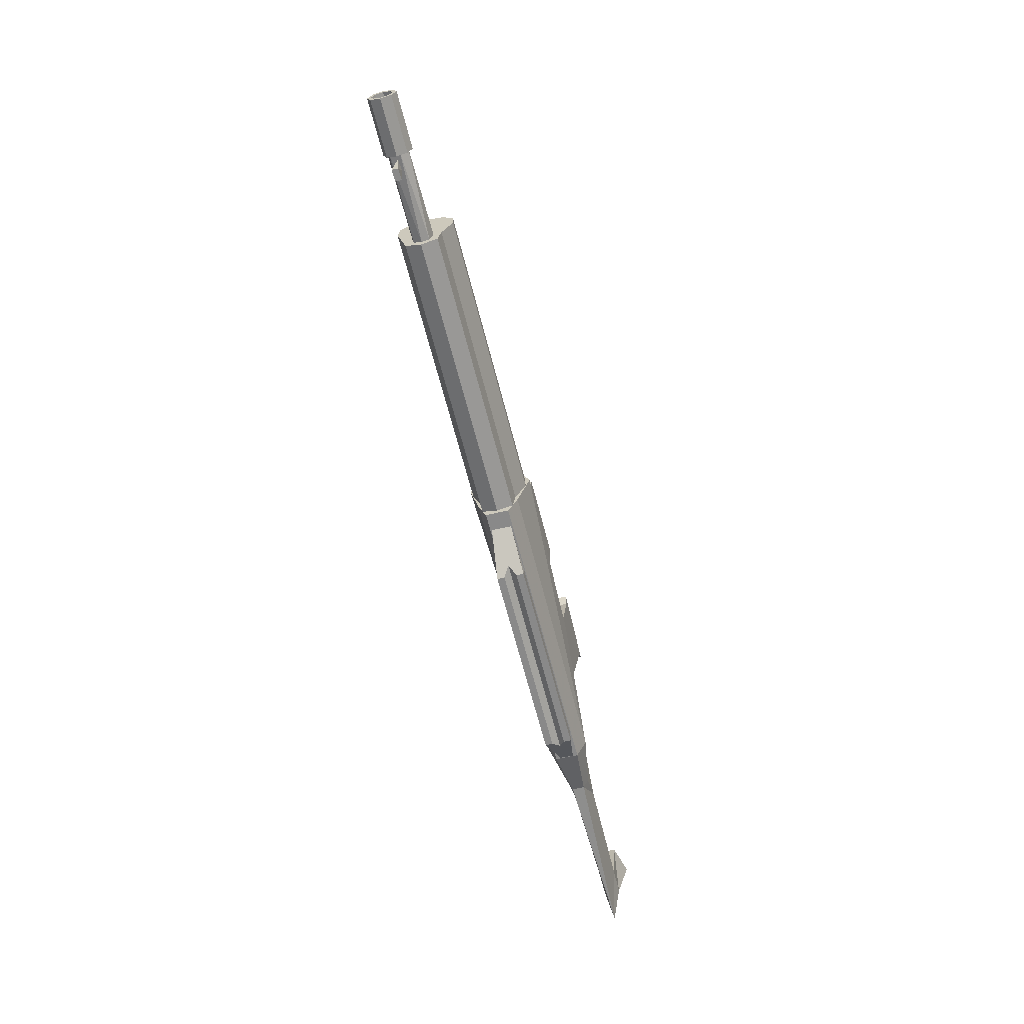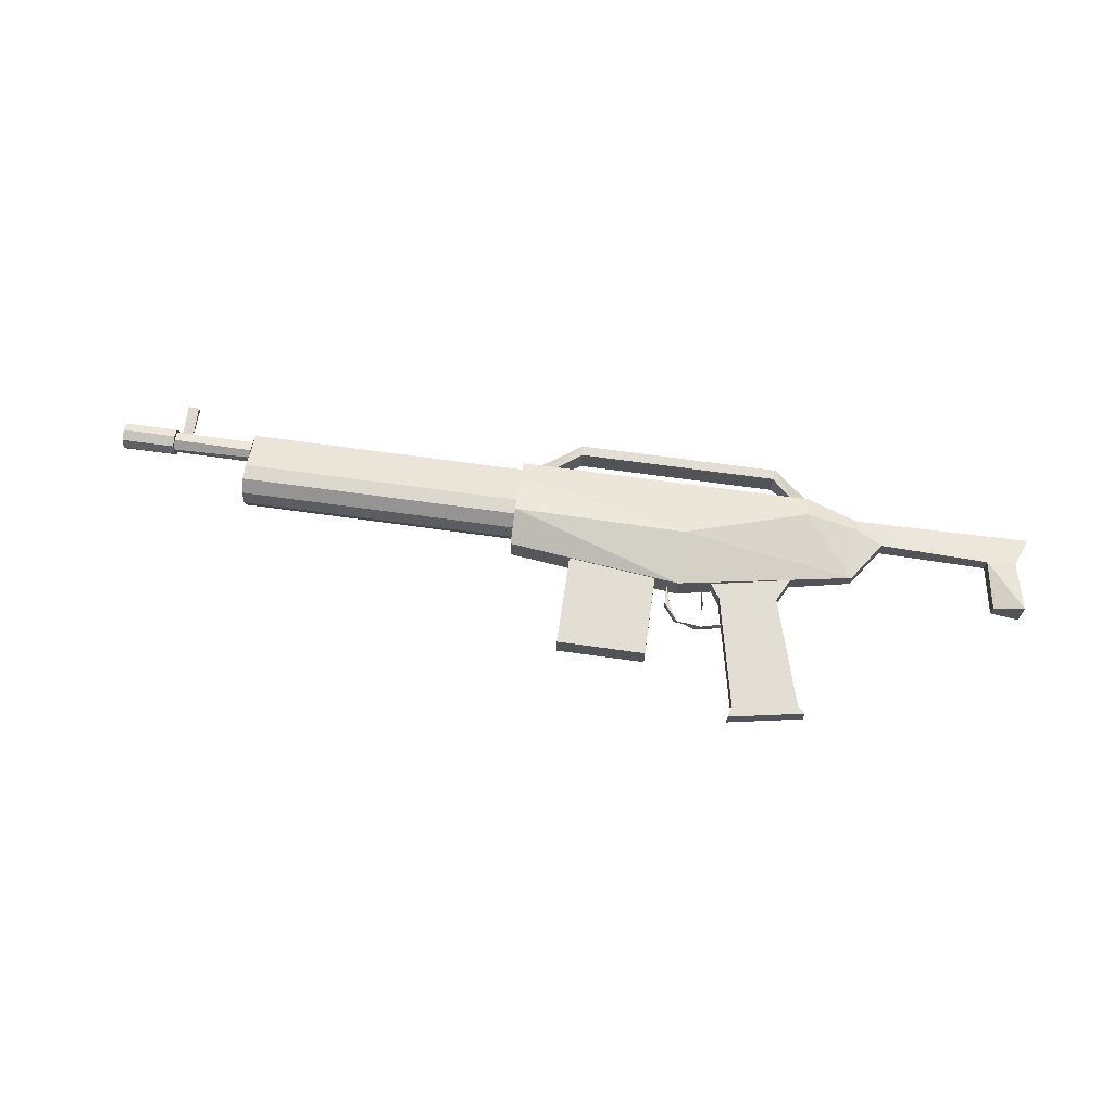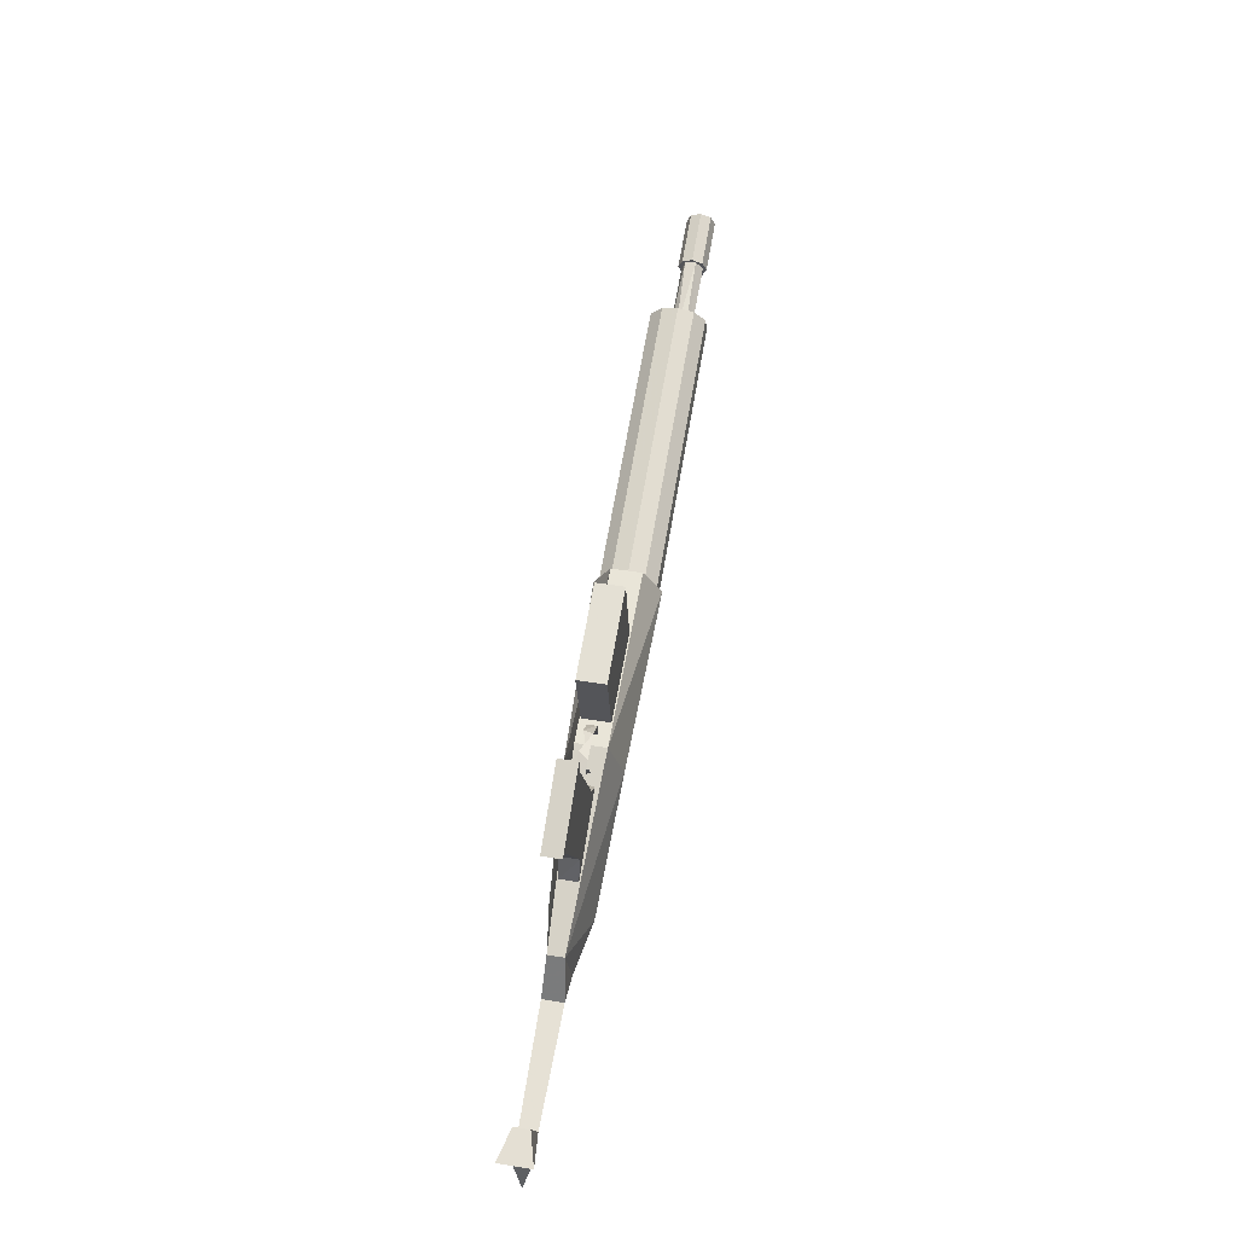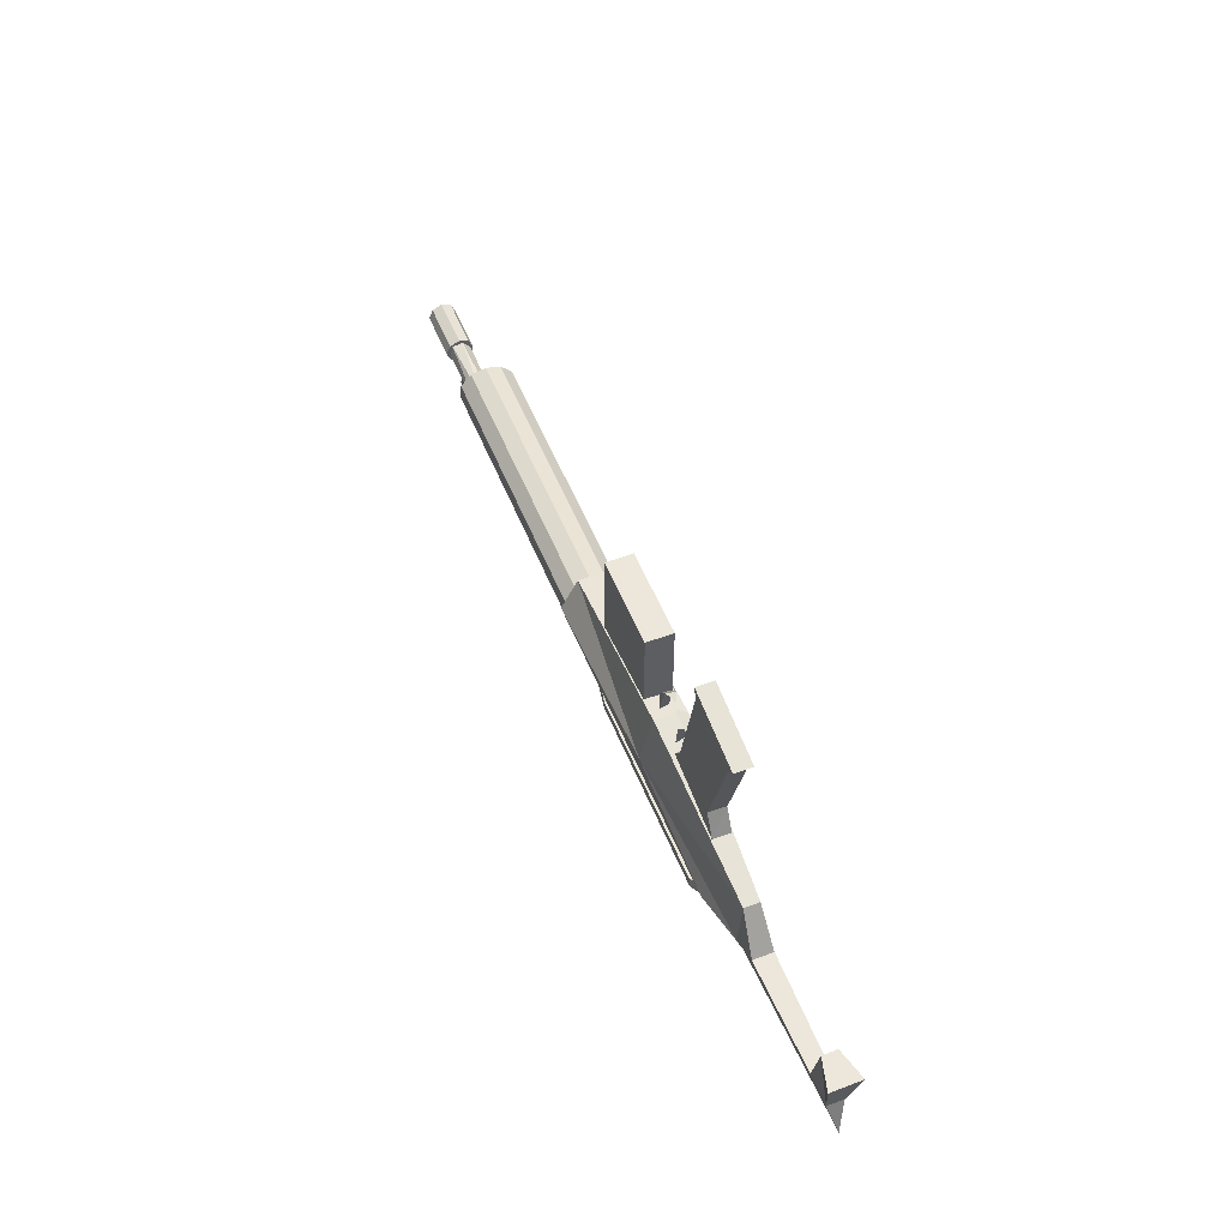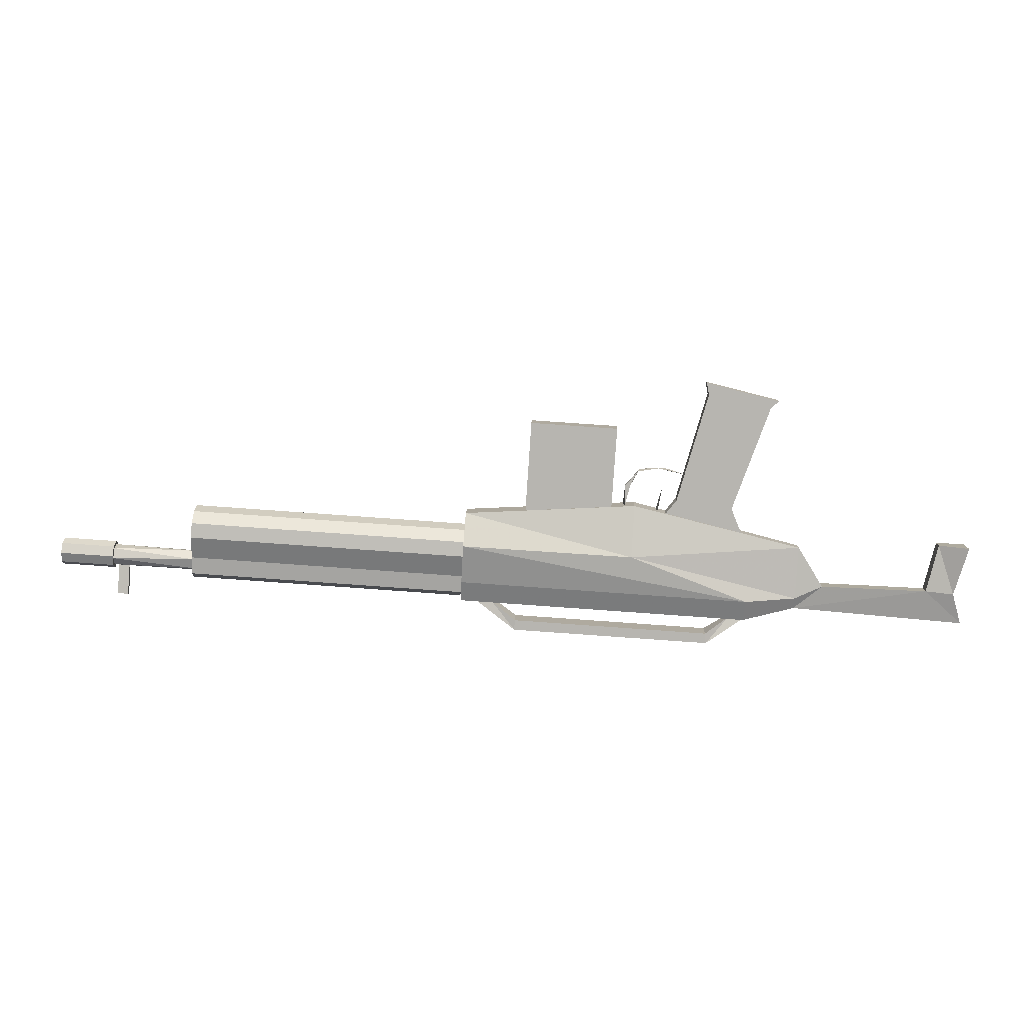
<metadata>
{"format":"obj","ext":"obj","renderer":"f3d","projection":"perspective","resolution":1024,"background":"white","views":[{"elev":-60.2,"azim":104.2,"up":"+Y"},{"elev":65.7,"azim":-168.1,"up":"+Z"},{"elev":61.7,"azim":-80.3,"up":"+Y"},{"elev":49.3,"azim":-111.9,"up":"+Y"},{"elev":7.3,"azim":-178.7,"up":"+Y"}]}
</metadata>
<code>
v 0.1149 0.02835 0.04273
v 0.1162 0.005628 0.03612
v 0.6725 0.04285 0.03669
v -0.2271 0.005227 0.03377
v 0.1142 0.03514 0.03278
v 0.6705 0.07237 0.03336
v -0.4621 -0.08944 0.02279
v 0.1202 -0.05047 0.02331
v 0.6755 -0.001953 0.01894
v 0.1192 -0.03918 0.0183
v -0.9155 0.02055 0.009427
v 0.6778 -0.03631 0.0153
v 0.1215 -0.07354 0.01464
v 0.1128 0.05622 0.0105
v 0.6691 0.09344 0.01107
v 0.1108 0.09101 0.008281
v -0.2339 0.1066 0.006834
v 0.8415 -0.002192 0.01187
v 0.948 0.004938 0.01197
v 0.01064 -0.1331 0.01177
v 0.01197 -0.153 0.0123
v -0.3815 -0.1593 0.01137
v -0.3829 -0.1794 0.0119
v -0.1973 0.2645 0.000355
v -0.02314 0.2762 0.000534
v -0.1768 -0.04134 0.008573
v -0.002683 -0.02968 0.008753
v -0.4593 -0.1312 0.006584
v 0.123 -0.09227 0.007182
v -0.5646 -0.08578 0.003783
v 0.8481 0.002511 0.004977
v 0.6727 -0.007185 0.004191
v -0.62 -0.06119 0.00168
v 0.8415 -0.002397 0.004163
v 0.948 0.004732 0.004272
v 0.8402 0.01693 0.003318
v 0.9467 0.02406 0.003428
v 0.8428 -0.02174 0.004358
v 0.9493 -0.01461 0.004467
v 0.05738 -0.096 0.003899
v 0.08963 -0.09384 0.003932
v -0.4318 0.09662 -0.00433
v -0.2969 0.088 -0.00372
v -0.3198 0.1164 -0.004541
v -0.4524 0.04917 -0.003122
v -0.3782 0.3569 -0.01112
v -0.5242 0.3196 -0.01054
v -0.5085 0.3065 -0.01015
v -0.3826 0.3326 -0.01049
v -0.8329 -0.07077 -0.002236
v -0.8891 -0.07728 -0.002637
v 0.6741 -0.02789 0.000318
v -0.5715 0.01878 -0.005125
v -0.8568 0.02438 -0.006546
v 0.8495 -0.0177 -0.000966
v 0.8406 0.01135 -0.001982
v 0.9471 0.01848 -0.001872
v 0.8424 -0.01645 -0.001235
v 0.9489 -0.009323 -0.001125
v -0.459 -0.1309 -0.00274
v -0.4278 -0.1291 -0.0027
v 0.01201 -0.1533 -0.001749
v -0.3829 -0.1798 -0.002156
v -0.5631 -0.108 -0.004796
v 0.672 0.003839 -0.005919
v -0.291 0.1346 -0.01367
v -0.2786 0.0944 -0.01256
v -0.2111 0.1038 -0.01263
v -0.2458 0.178 -0.0147
v -0.3354 0.1665 -0.01465
v -0.2156 0.1459 -0.01376
v -0.2251 0.1452 -0.01377
v -0.2946 0.1803 -0.0149
v 0.8471 0.01775 -0.009591
v 0.8387 -0.08423 -0.007004
v 0.8169 -0.08561 -0.007878
v 0.8344 -0.01922 -0.01389
v 0.02946 -0.1404 -0.01416
v 0.6746 -0.03469 -0.01516
v -0.4 -0.1691 -0.0146
v -0.9087 -0.1413 -0.01678
v 0.8397 0.02442 -0.01628
v 0.9462 0.03155 -0.01617
v 0.8434 -0.03027 -0.01481
v 0.9499 -0.02314 -0.0147
v 0.8402 0.01674 -0.01607
v 0.9467 0.02387 -0.01596
v 0.8428 -0.02258 -0.01501
v 0.9494 -0.01545 -0.0149
v 0.1248 -0.087 -0.01532
v 0.1124 0.06335 -0.01936
v 0.6787 -0.04993 -0.01474
v 0.6687 0.1006 -0.01879
v 0.8126 -0.02074 -0.01638
v 0.8387 -0.08445 -0.0189
v 0.817 -0.08603 -0.01977
v 0.8499 -0.02266 -0.02148
v 0.6719 0.005674 -0.02273
v -0.2804 0.181 -0.03233
v -0.2897 0.1377 -0.0312
v -0.2141 0.1028 -0.03006
v -0.2815 0.0932 -0.02999
v -0.2156 0.1454 -0.0312
v -0.2251 0.1448 -0.03121
v -0.336 0.1685 -0.03216
v -0.2401 0.1743 -0.03204
v -0.563 -0.1087 -0.02857
v -0.3828 -0.1804 -0.02637
v 0.01208 -0.154 -0.02596
v -0.4589 -0.1316 -0.02882
v -0.4278 -0.1298 -0.02878
v 0.8406 0.01061 -0.02985
v 0.9472 0.01774 -0.02974
v 0.8425 -0.0172 -0.0291
v 0.949 -0.01007 -0.02899
v 0.6743 -0.03018 -0.02944
v 0.8475 0.01278 -0.0301
v -0.8567 0.0236 -0.03553
v -0.5715 0.01798 -0.03523
v -0.8891 -0.07812 -0.0342
v -0.8329 -0.07163 -0.03463
v -0.4322 0.09828 -0.03928
v -0.2968 0.08707 -0.0386
v -0.4523 0.04824 -0.038
v -0.3781 0.3559 -0.046
v -0.3825 0.3317 -0.04537
v -0.3197 0.1154 -0.03942
v -0.5241 0.3187 -0.04542
v -0.5084 0.3056 -0.04503
v 0.08974 -0.09486 -0.03437
v 0.05749 -0.09702 -0.0344
v 0.8403 0.0159 -0.03544
v 0.9468 0.02303 -0.03533
v 0.8429 -0.02278 -0.0344
v 0.9494 -0.01565 -0.03429
v 0.8416 -0.003448 -0.03524
v 0.9481 0.003681 -0.03513
v -0.6198 -0.06224 -0.03789
v 0.673 -0.01032 -0.03646
v 0.8489 -0.007424 -0.03605
v -0.5644 -0.08691 -0.03833
v -0.4592 -0.1324 -0.03811
v 0.1232 -0.09347 -0.03751
v -0.1972 0.2631 -0.05152
v -0.023 0.2748 -0.05134
v -0.1767 -0.04272 -0.0433
v -0.002536 -0.03107 -0.04312
v 0.01079 -0.1345 -0.04055
v 0.01212 -0.1543 -0.04001
v -0.3814 -0.1607 -0.04095
v -0.3828 -0.1808 -0.04042
v 0.8416 -0.003654 -0.04295
v 0.9481 0.003475 -0.04284
v -0.2337 0.1051 -0.04977
v 0.1109 0.0895 -0.04839
v 0.113 0.05464 -0.0488
v 0.6693 0.09186 -0.04822
v 0.1217 -0.07516 -0.04597
v 0.678 -0.03793 -0.0454
v -0.9154 0.01892 -0.05161
v 0.1194 -0.04104 -0.05146
v 0.6757 -0.003816 -0.05089
v -0.4619 -0.09155 -0.05646
v 0.1204 -0.05258 -0.05586
v 0.1145 0.0324 -0.06992
v 0.6708 0.06963 -0.06935
v -0.2268 0.002427 -0.07115
v 0.1165 0.002752 -0.07166
v 0.6728 0.03998 -0.07109
v 0.1153 0.02508 -0.07951
f 107 64 81
f 160 118 120
f 121 120 118
f 54 11 50
f 51 50 11
f 30 33 64
f 33 50 64
f 64 50 81
f 50 51 81
f 155 154 16
f 17 16 154
f 28 142 29
f 143 29 142
f 1 170 16
f 155 16 170
f 8 164 1
f 170 1 164
f 29 143 8
f 164 8 143
f 170 167 155
f 154 155 167
f 164 163 170
f 167 170 163
f 143 142 164
f 163 164 142
f 4 1 17
f 16 17 1
f 7 8 4
f 1 4 8
f 28 29 7
f 8 7 29
f 53 17 119
f 154 119 17
f 142 28 107
f 64 107 28
f 17 53 4
f 30 7 53
f 4 53 7
f 64 28 30
f 7 30 28
f 167 119 154
f 163 141 167
f 119 167 141
f 142 107 163
f 141 163 107
f 160 120 11
f 51 11 120
f 81 51 120
f 119 141 138
f 120 121 81
f 81 121 107
f 141 107 138
f 107 121 138
f 53 33 30
f 121 118 50
f 50 118 54
f 121 50 138
f 138 50 33
f 161 168 162
f 169 162 168
f 158 161 159
f 162 159 161
f 10 13 9
f 12 9 13
f 2 10 3
f 9 3 10
f 5 2 6
f 3 6 2
f 14 5 15
f 6 15 5
f 91 14 93
f 15 93 14
f 156 91 157
f 93 157 91
f 165 156 166
f 157 166 156
f 168 165 169
f 166 169 165
f 166 3 169
f 169 3 162
f 162 3 159
f 159 3 92
f 92 3 12
f 12 9 3
f 6 3 15
f 15 3 93
f 93 3 157
f 157 3 166
f 13 90 12
f 12 90 92
f 159 92 158
f 158 92 90
f 25 145 144
f 144 24 25
f 27 147 145
f 145 25 27
f 147 146 144
f 144 145 147
f 146 26 24
f 24 144 146
f 26 27 25
f 25 24 26
f 104 101 72
f 72 101 68
f 69 104 72
f 73 106 69
f 105 99 70
f 99 105 73
f 73 105 70
f 69 99 73
f 103 106 71
f 71 106 69
f 101 103 68
f 68 103 71
f 104 103 101
f 104 106 103
f 68 71 72
f 71 69 72
f 44 43 127
f 127 43 123
f 49 44 126
f 126 44 127
f 46 49 125
f 125 49 126
f 47 46 128
f 128 46 125
f 48 47 129
f 129 47 128
f 42 48 122
f 122 48 129
f 45 42 124
f 124 42 122
f 48 46 47
f 48 49 46
f 44 45 43
f 44 42 45
f 49 42 44
f 42 49 48
f 128 125 129
f 125 126 129
f 123 124 127
f 124 122 127
f 127 122 126
f 129 126 122
f 116 139 140
f 140 97 116
f 79 116 97
f 52 79 55
f 97 55 79
f 32 52 31
f 55 31 52
f 65 32 74
f 31 74 32
f 98 65 74
f 74 117 98
f 139 98 117
f 117 140 139
f 117 97 140
f 55 97 31
f 31 97 74
f 74 97 117
f 100 102 66
f 66 102 67
f 102 100 67
f 67 100 66
f 114 89 115
f 88 89 114
f 134 88 114
f 84 88 134
f 135 84 134
f 85 84 135
f 115 85 135
f 89 85 115
f 136 115 137
f 114 115 136
f 152 114 136
f 134 114 152
f 153 134 152
f 135 134 153
f 137 135 153
f 115 135 137
f 112 137 113
f 136 137 112
f 132 136 112
f 152 136 132
f 133 152 132
f 153 152 133
f 113 153 133
f 137 153 113
f 86 113 87
f 112 113 86
f 82 112 86
f 132 112 82
f 83 132 82
f 133 132 83
f 87 133 83
f 113 133 87
f 56 87 57
f 86 87 56
f 36 86 56
f 82 86 36
f 37 82 36
f 83 82 37
f 57 83 37
f 87 83 57
f 34 57 35
f 56 57 34
f 18 56 34
f 36 56 18
f 19 36 18
f 37 36 19
f 35 37 19
f 57 37 35
f 58 35 59
f 34 35 58
f 38 34 58
f 18 34 38
f 39 18 38
f 19 18 39
f 59 19 39
f 35 19 59
f 88 59 89
f 58 59 88
f 84 58 88
f 38 58 84
f 85 38 84
f 39 38 85
f 89 39 85
f 59 39 89
f 61 22 111
f 150 111 22
f 22 20 150
f 148 150 20
f 20 40 148
f 131 148 40
f 63 62 23
f 21 23 62
f 108 80 151
f 151 80 110
f 23 60 63
f 60 110 63
f 110 80 63
f 130 149 131
f 148 131 149
f 60 23 61
f 22 61 23
f 149 151 148
f 150 148 151
f 150 151 111
f 110 111 151
f 22 23 20
f 21 20 23
f 41 40 21
f 20 21 40
f 151 149 108
f 109 108 149
f 62 78 21
f 21 78 41
f 41 78 130
f 130 78 149
f 149 78 109
f 109 78 108
f 80 108 78
f 80 78 63
f 62 63 78
f 94 76 77
f 77 76 75
f 96 94 95
f 95 94 77
f 76 96 95
f 75 76 95
f 96 76 94
f 77 75 95
f 54 118 11
f 11 118 160
f 33 53 138
f 138 53 119

</code>
